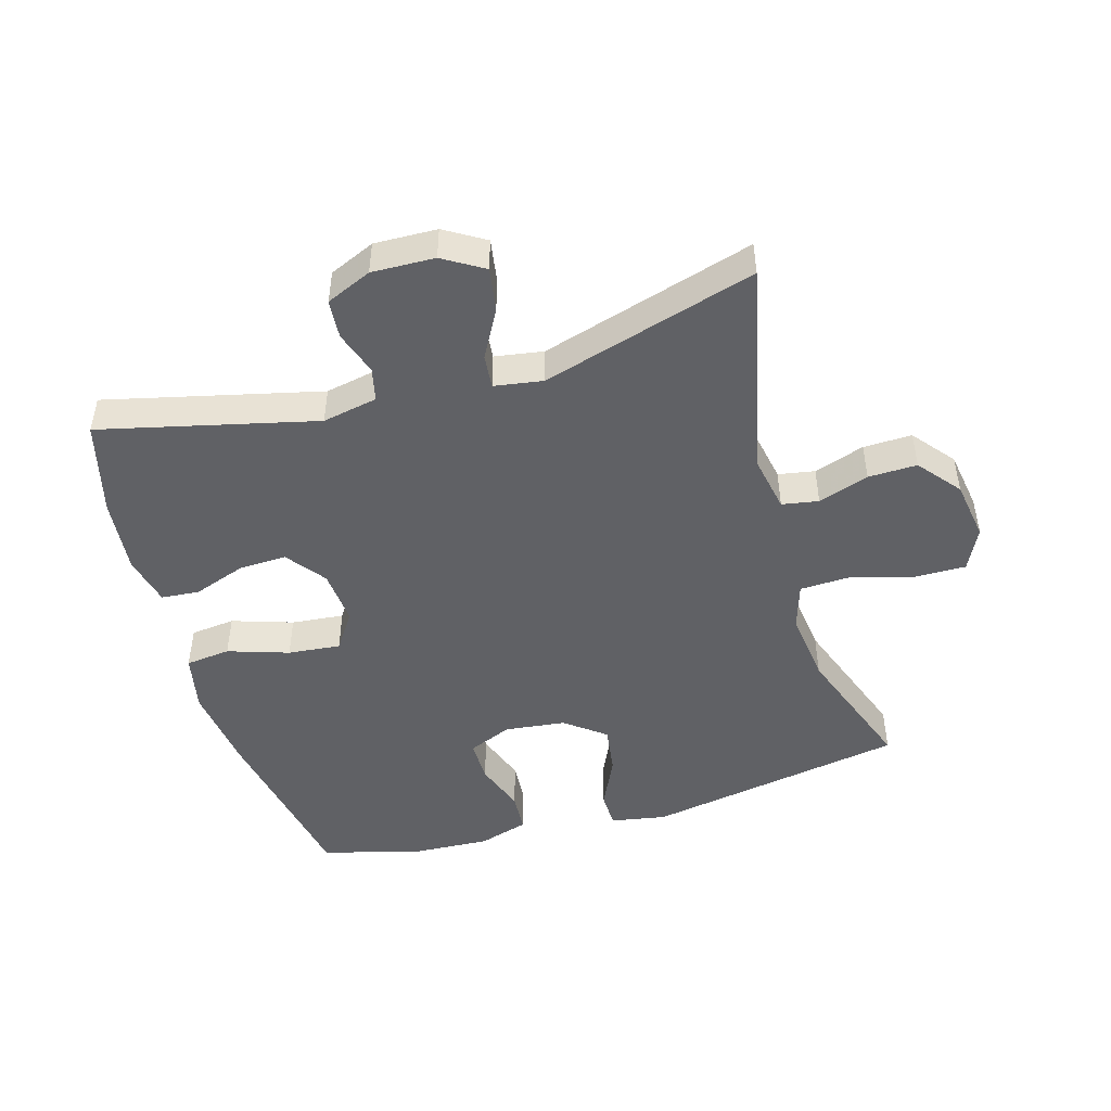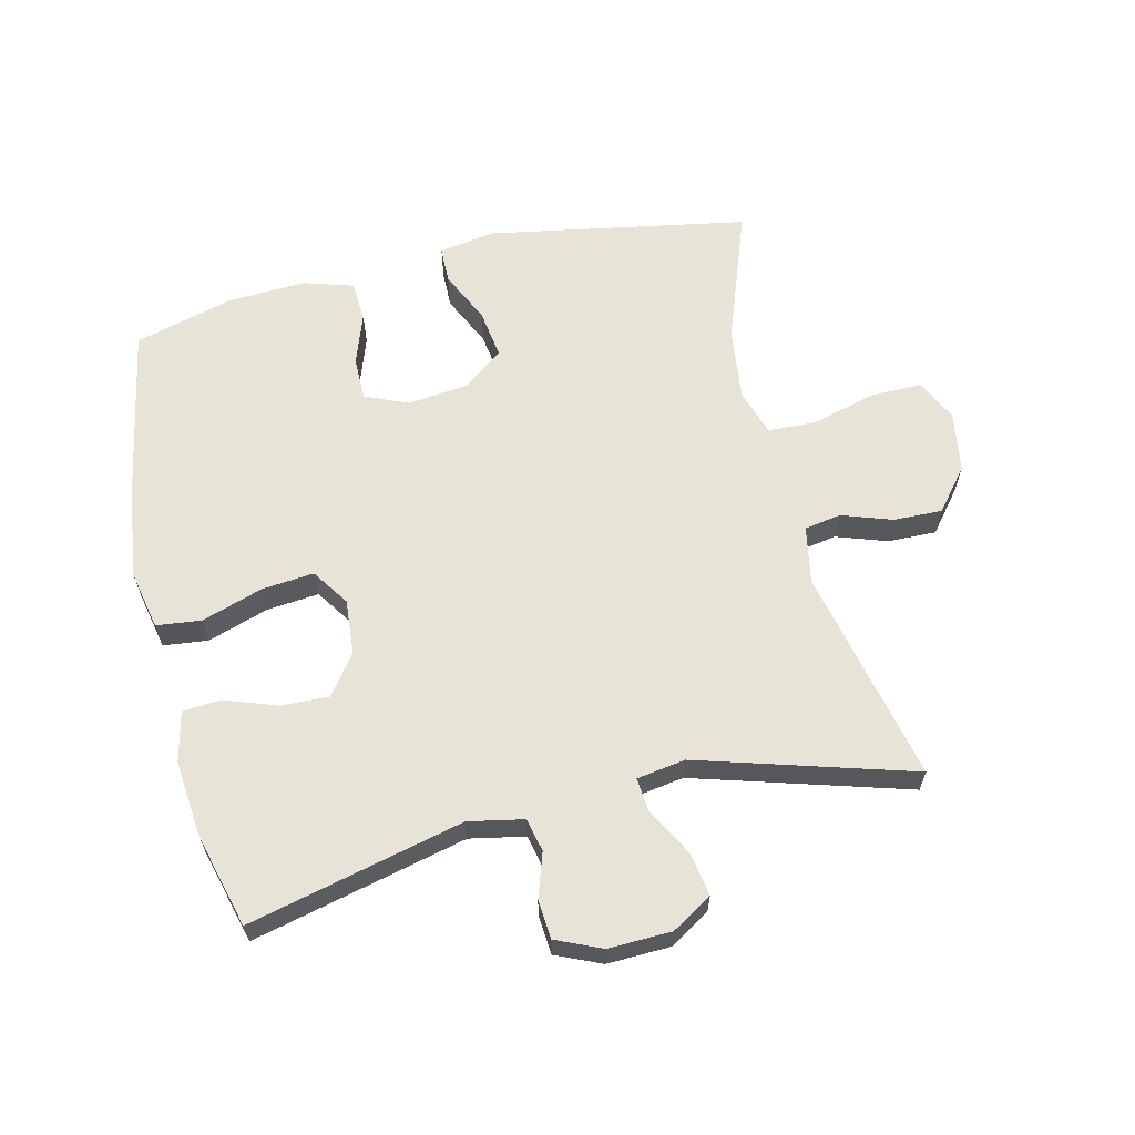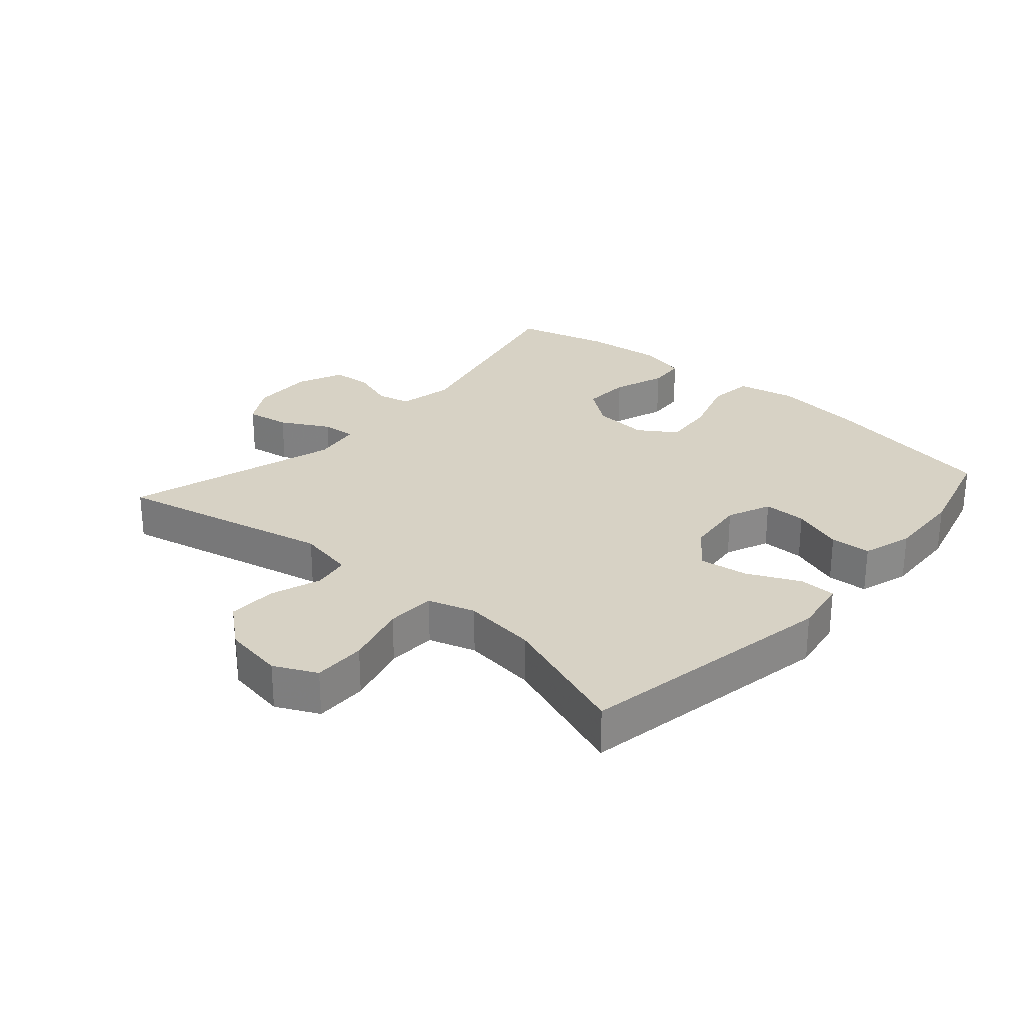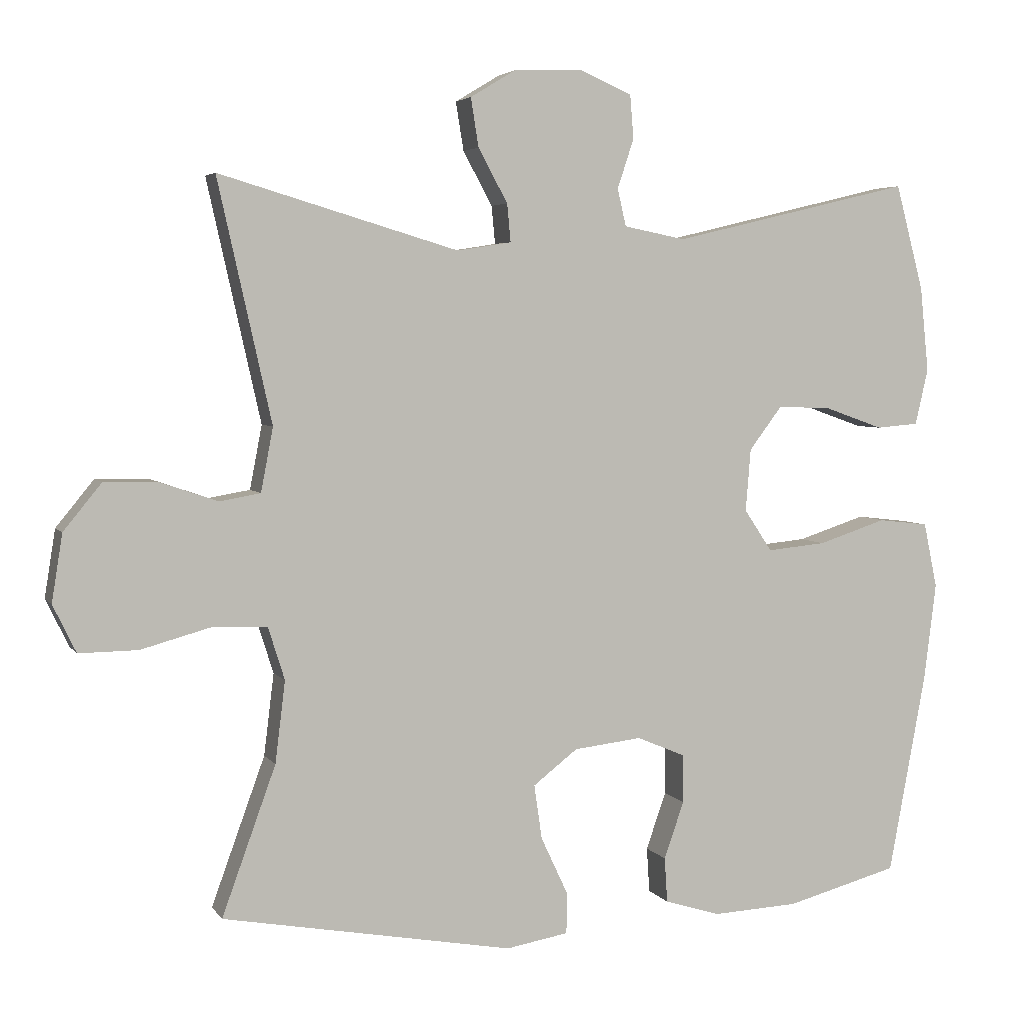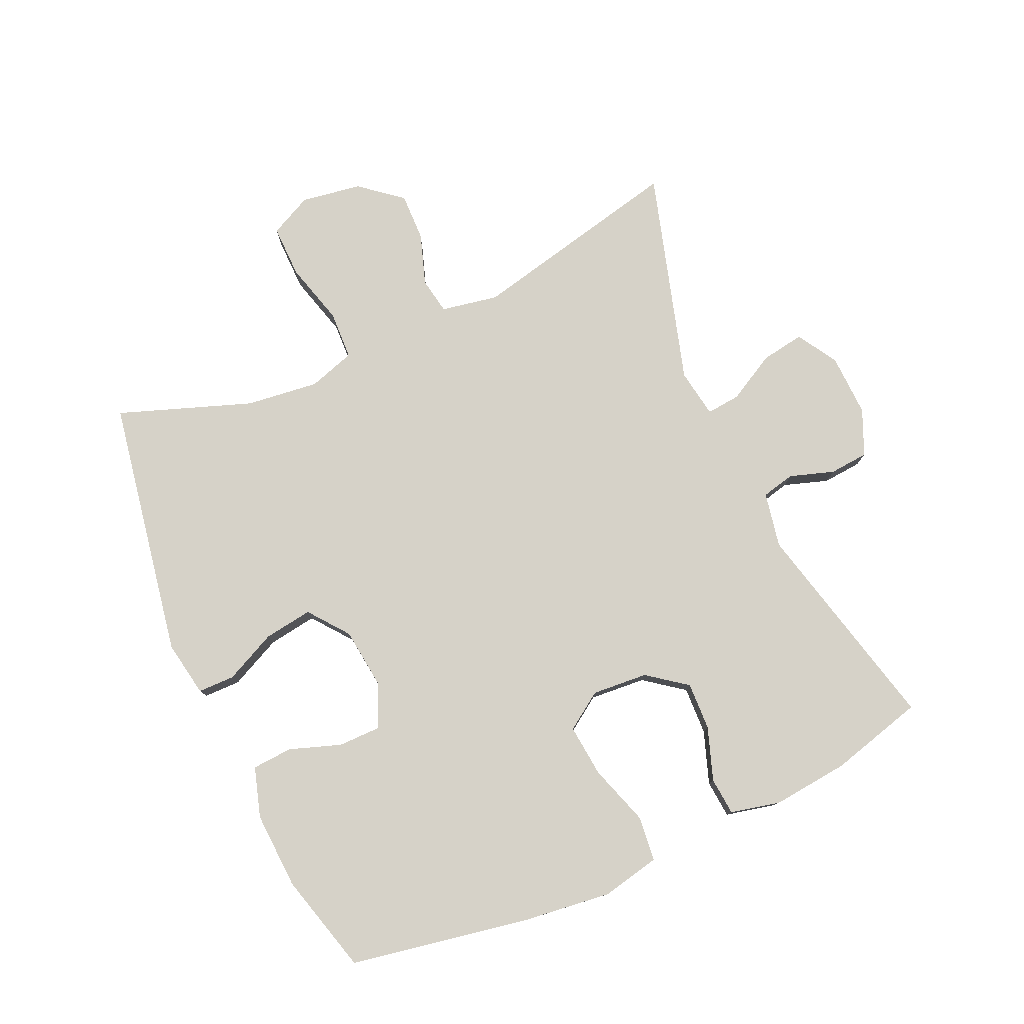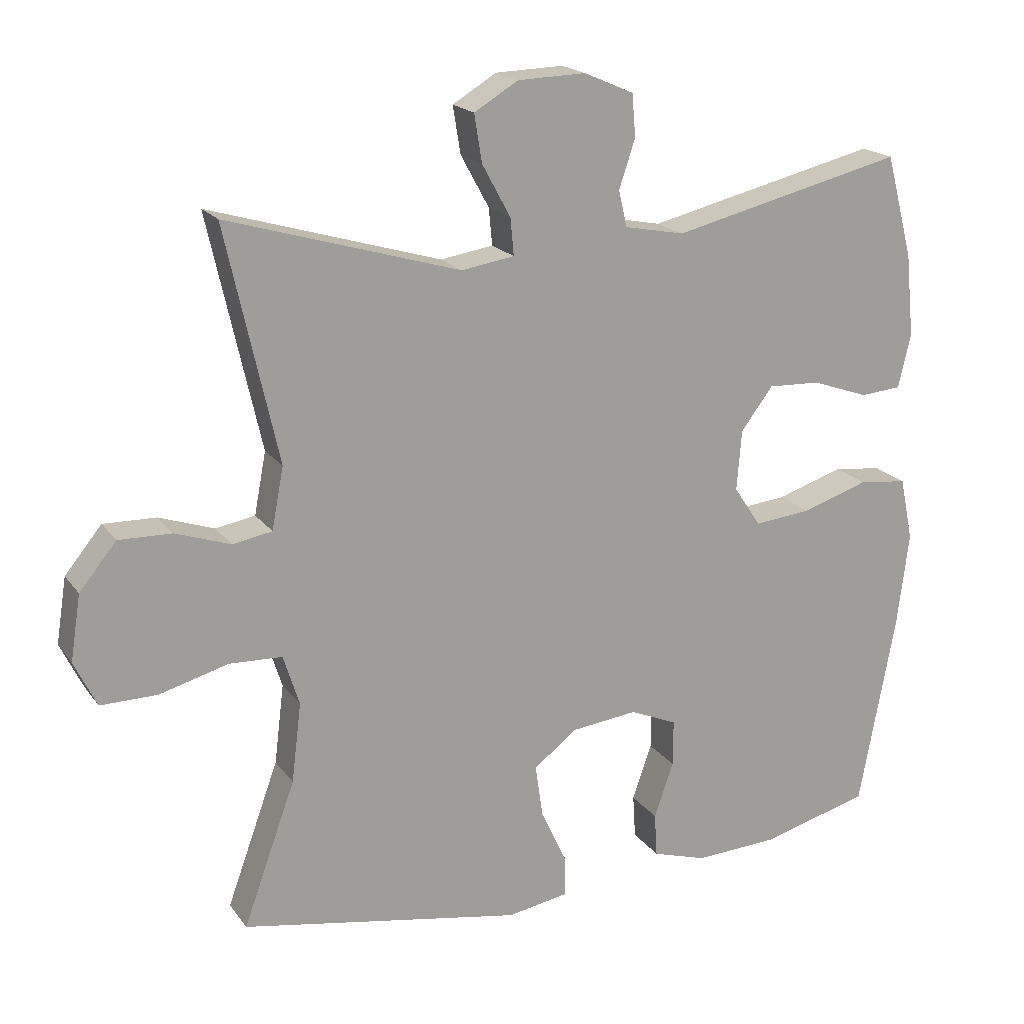
<metadata>
{"format":"obj","ext":"obj","renderer":"f3d","projection":"perspective","resolution":1024,"background":"white","views":[{"elev":-47.5,"azim":16.2,"up":"+Y"},{"elev":62.7,"azim":-13.4,"up":"+Y"},{"elev":27.3,"azim":131.3,"up":"+Y"},{"elev":4.3,"azim":161.8,"up":"+Z"},{"elev":78.4,"azim":-114.3,"up":"+Y"},{"elev":18.9,"azim":155.2,"up":"+Z"}]}
</metadata>
<code>
v -0.5 0.07 -0.5
v -0.552 0.07 -0.22
v -0.569 0.07 -0.083
v -0.55 0.07 0.008
v -0.48 0.07 0.016
v -0.385 0.07 -0.015
v -0.303 0.07 -0.023
v -0.264 0.07 0.035
v -0.271 0.07 0.122
v -0.317 0.07 0.183
v -0.392 0.07 0.18
v -0.474 0.07 0.151
v -0.533 0.07 0.156
v -0.551 0.07 0.234
v -0.539 0.07 0.353
v -0.5 0.07 0.5
v -0.165 0.07 0.42
v -0.079 0.07 0.437
v -0.067 0.07 0.489
v -0.09 0.07 0.558
v -0.085 0.07 0.619
v -0.014 0.07 0.65
v 0.084 0.07 0.647
v 0.147 0.07 0.609
v 0.136 0.07 0.541
v 0.095 0.07 0.466
v 0.09 0.07 0.413
v 0.166 0.07 0.401
v 0.5 0.07 0.5
v 0.425 0.07 0.164
v 0.442 0.07 0.075
v 0.499 0.07 0.065
v 0.578 0.07 0.092
v 0.654 0.07 0.094
v 0.707 0.07 0.029
v 0.722 0.07 -0.065
v 0.69 0.07 -0.131
v 0.608 0.07 -0.13
v 0.51 0.07 -0.103
v 0.434 0.07 -0.106
v 0.411 0.07 -0.179
v 0.425 0.07 -0.293
v 0.5 0.07 -0.5
v 0.094 0.07 -0.573
v 0.007 0.07 -0.558
v 0.006 0.07 -0.501
v 0.044 0.07 -0.42
v 0.055 0.07 -0.344
v -0.007 0.07 -0.296
v -0.102 0.07 -0.285
v -0.17 0.07 -0.314
v -0.17 0.07 -0.381
v -0.142 0.07 -0.461
v -0.146 0.07 -0.524
v -0.224 0.07 -0.548
v -0.344 0.07 -0.542
v -0.5 0 -0.5
v -0.552 0 -0.22
v -0.569 0 -0.083
v -0.55 0 0.008
v -0.48 0 0.016
v -0.385 0 -0.015
v -0.303 0 -0.023
v -0.264 0 0.035
v -0.271 0 0.122
v -0.317 0 0.183
v -0.392 0 0.18
v -0.474 0 0.151
v -0.533 0 0.156
v -0.551 0 0.234
v -0.539 0 0.353
v -0.5 0 0.5
v -0.165 0 0.42
v -0.079 0 0.437
v -0.067 0 0.489
v -0.09 0 0.558
v -0.085 0 0.619
v -0.014 0 0.65
v 0.084 0 0.647
v 0.147 0 0.609
v 0.136 0 0.541
v 0.095 0 0.466
v 0.09 0 0.413
v 0.166 0 0.401
v 0.5 0 0.5
v 0.425 0 0.164
v 0.442 0 0.075
v 0.499 0 0.065
v 0.578 0 0.092
v 0.654 0 0.094
v 0.707 0 0.029
v 0.722 0 -0.065
v 0.69 0 -0.131
v 0.608 0 -0.13
v 0.51 0 -0.103
v 0.434 0 -0.106
v 0.411 0 -0.179
v 0.425 0 -0.293
v 0.5 0 -0.5
v 0.094 0 -0.573
v 0.007 0 -0.558
v 0.006 0 -0.501
v 0.044 0 -0.42
v 0.055 0 -0.344
v -0.007 0 -0.296
v -0.102 0 -0.285
v -0.17 0 -0.314
v -0.17 0 -0.381
v -0.142 0 -0.461
v -0.146 0 -0.524
v -0.224 0 -0.548
v -0.344 0 -0.542
f 4 5 6
f 3 4 6
f 2 3 6
f 1 2 6
f 56 1 6
f 55 56 6
f 54 55 6
f 53 54 6
f 52 53 6
f 51 52 6 7
f 50 51 7 8
f 49 50 8 9
f 48 49 9
f 45 46 47
f 44 45 47
f 43 44 47
f 42 43 47
f 41 42 47 48
f 40 41 48 9
f 37 38 39
f 36 37 39
f 35 36 39
f 34 35 39
f 33 34 39
f 32 33 39
f 40 9 10
f 39 40 10
f 32 39 10
f 31 32 10
f 28 29 30
f 30 31 10
f 28 30 10
f 27 28 10
f 24 25 26
f 23 24 26
f 22 23 26
f 21 22 26
f 20 21 26
f 19 20 26
f 18 19 26 27
f 27 10 11
f 18 27 11
f 17 18 11
f 15 16 17
f 14 15 17
f 13 14 17
f 12 13 17
f 11 12 17
f 62 61 60
f 62 60 59
f 62 59 58
f 62 58 57
f 62 57 112
f 62 112 111
f 62 111 110
f 62 110 109
f 62 109 108
f 63 62 108 107
f 64 63 107 106
f 65 64 106 105
f 65 105 104
f 103 102 101
f 103 101 100
f 103 100 99
f 103 99 98
f 104 103 98 97
f 65 104 97 96
f 95 94 93
f 95 93 92
f 95 92 91
f 95 91 90
f 95 90 89
f 95 89 88
f 66 65 96
f 66 96 95
f 66 95 88
f 66 88 87
f 86 85 84
f 66 87 86
f 66 86 84
f 66 84 83
f 82 81 80
f 82 80 79
f 82 79 78
f 82 78 77
f 82 77 76
f 82 76 75
f 83 82 75 74
f 67 66 83
f 67 83 74
f 67 74 73
f 73 72 71
f 73 71 70
f 73 70 69
f 73 69 68
f 73 68 67
f 1 57 58 2
f 2 58 59 3
f 3 59 60 4
f 4 60 61 5
f 5 61 62 6
f 6 62 63 7
f 7 63 64 8
f 8 64 65 9
f 9 65 66 10
f 10 66 67 11
f 11 67 68 12
f 12 68 69 13
f 13 69 70 14
f 14 70 71 15
f 15 71 72 16
f 16 72 73 17
f 17 73 74 18
f 18 74 75 19
f 19 75 76 20
f 20 76 77 21
f 21 77 78 22
f 22 78 79 23
f 23 79 80 24
f 24 80 81 25
f 25 81 82 26
f 26 82 83 27
f 27 83 84 28
f 28 84 85 29
f 29 85 86 30
f 30 86 87 31
f 31 87 88 32
f 32 88 89 33
f 33 89 90 34
f 34 90 91 35
f 35 91 92 36
f 36 92 93 37
f 37 93 94 38
f 38 94 95 39
f 39 95 96 40
f 40 96 97 41
f 41 97 98 42
f 42 98 99 43
f 43 99 100 44
f 44 100 101 45
f 45 101 102 46
f 46 102 103 47
f 47 103 104 48
f 48 104 105 49
f 49 105 106 50
f 50 106 107 51
f 51 107 108 52
f 52 108 109 53
f 53 109 110 54
f 54 110 111 55
f 55 111 112 56
f 56 112 57 1

</code>
